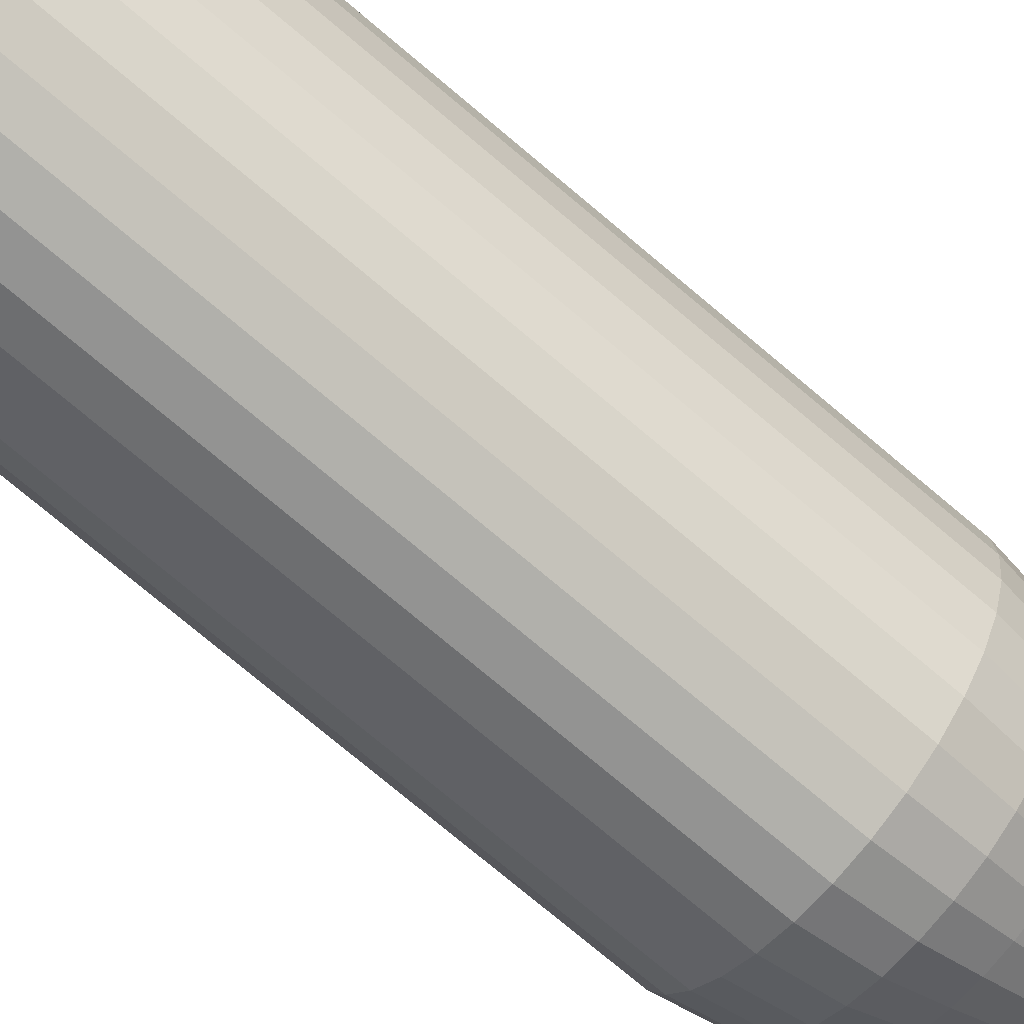
<metadata>
{"format":"obj","ext":"obj","renderer":"f3d","projection":"perspective","resolution":1024,"background":"white","views":[{"elev":-72.7,"azim":49.5,"up":"+Z"}]}
</metadata>
<code>
g default
v -0 31.77 33.65
v 0.471 31.77 33.71
v 0.9238 31.77 33.88
v 1.341 31.77 34.16
v 1.707 31.77 34.53
v 2.007 31.77 34.99
v 2.23 31.77 35.51
v 2.368 31.77 36.08
v 2.414 31.77 36.67
v 2.368 31.77 37.25
v 2.23 31.77 37.82
v 2.007 31.77 38.34
v 1.707 31.77 38.8
v 1.341 31.77 39.17
v 0.9238 31.77 39.45
v 0.471 31.77 39.63
v -0 31.77 39.68
v -0.471 31.77 39.63
v -0.9238 31.77 39.45
v -1.341 31.77 39.17
v -1.707 31.77 38.8
v -2.007 31.77 38.34
v -2.23 31.77 37.82
v -2.368 31.77 37.25
v -2.414 31.77 36.67
v -2.368 31.77 36.08
v -2.23 31.77 35.51
v -2.007 31.77 34.99
v -1.707 31.77 34.53
v -1.341 31.77 34.16
v -0.9238 31.77 33.88
v -0.471 31.77 33.71
v -0 -1e-06 30.89
v 0 1.362 30.32
v -0 0.399 30.49
v 0.7564 -1e-06 30.98
v 0.8454 1.362 30.42
v 0.8193 0.399 30.59
v 1.484 -1e-06 31.26
v 1.658 1.362 30.73
v 1.607 0.399 30.89
v 2.154 -1e-06 31.71
v 2.408 1.362 31.23
v 2.333 0.399 31.37
v 2.742 1e-06 32.31
v 3.064 1.362 31.91
v 2.97 0.399 32.02
v 3.224 2e-06 33.04
v 3.603 1.362 32.73
v 3.492 0.399 32.82
v 3.582 2e-06 33.88
v 4.004 1.362 33.66
v 3.88 0.399 33.73
v 3.803 2e-06 34.79
v 4.25 1.362 34.68
v 4.119 0.399 34.71
v 3.877 0 35.74
v 4.333 1.362 35.74
v 4.2 0.399 35.74
v 3.803 0 36.68
v 4.25 1.362 36.79
v 4.119 0.399 36.76
v 3.582 0 37.59
v 4.004 1.362 37.81
v 3.88 0.399 37.75
v 3.224 0 38.43
v 3.603 1.362 38.75
v 3.492 0.399 38.65
v 2.742 1e-06 39.16
v 3.064 1.362 39.57
v 2.97 0.399 39.45
v 2.154 3e-06 39.77
v 2.408 1.362 40.24
v 2.333 0.399 40.1
v 1.484 3e-06 40.21
v 1.658 1.362 40.74
v 1.607 0.399 40.59
v 0.7564 3e-06 40.49
v 0.8454 1.362 41.05
v 0.8193 0.399 40.89
v 0 3e-06 40.58
v 0 1.362 41.15
v 0 0.399 40.99
v -0.7564 3e-06 40.49
v -0.8454 1.362 41.05
v -0.8193 0.399 40.89
v -1.484 3e-06 40.21
v -1.658 1.362 40.74
v -1.607 0.399 40.59
v -2.154 3e-06 39.77
v -2.408 1.362 40.24
v -2.333 0.399 40.1
v -2.742 1e-06 39.16
v -3.064 1.362 39.57
v -2.97 0.399 39.45
v -3.224 0 38.43
v -3.603 1.362 38.75
v -3.492 0.399 38.65
v -3.582 0 37.59
v -4.004 1.362 37.81
v -3.88 0.399 37.75
v -3.803 0 36.68
v -4.25 1.362 36.79
v -4.119 0.399 36.76
v -3.877 0 35.74
v -4.333 1.362 35.74
v -4.2 0.399 35.74
v -3.803 2e-06 34.79
v -4.25 1.362 34.68
v -4.119 0.399 34.71
v -3.582 2e-06 33.88
v -4.004 1.362 33.66
v -3.88 0.399 33.73
v -3.224 2e-06 33.04
v -3.603 1.362 32.73
v -3.492 0.399 32.82
v -2.742 1e-06 32.31
v -3.064 1.362 31.91
v -2.97 0.399 32.02
v -2.154 -1e-06 31.71
v -2.408 1.362 31.23
v -2.333 0.399 31.37
v -1.484 -1e-06 31.26
v -1.658 1.362 30.73
v -1.607 0.399 30.89
v -0.7564 -1e-06 30.98
v -0.8454 1.362 30.42
v -0.8193 0.399 30.59
v 0.844 25.6 30.44
v -0 25.6 30.33
v 1.656 25.6 30.74
v 2.404 25.6 31.24
v 3.059 25.6 31.92
v 3.597 25.6 32.74
v 3.997 25.59 33.67
v 4.243 25.59 34.69
v 4.326 25.59 35.74
v 4.243 25.59 36.8
v 3.997 25.59 37.81
v 3.597 25.59 38.75
v 3.059 25.59 39.56
v 2.404 25.59 40.24
v 1.656 25.59 40.74
v 0.844 25.59 41.04
v -0 25.59 41.15
v -0.844 25.59 41.04
v -1.656 25.59 40.74
v -2.404 25.59 40.24
v -3.059 25.59 39.56
v -3.597 25.59 38.75
v -3.997 25.59 37.81
v -4.243 25.59 36.8
v -4.326 25.59 35.74
v -4.243 25.59 34.69
v -3.997 25.59 33.67
v -3.597 25.6 32.74
v -3.059 25.6 31.92
v -2.404 25.6 31.24
v -1.656 25.6 30.74
v -0.844 25.6 30.44
v -0 27.32 30.88
v 0 28.69 31.69
v -0 30.2 32.65
v 0.5906 30.2 32.73
v 0.7049 28.69 31.77
v 0.7948 27.32 30.98
v 1.159 30.21 32.94
v 1.383 28.69 32.03
v 1.559 27.32 31.27
v 1.682 30.21 33.29
v 2.007 28.69 32.45
v 2.263 27.32 31.74
v 2.141 30.22 33.76
v 2.555 28.69 33.01
v 2.881 27.32 32.37
v 2.517 30.22 34.33
v 3.004 28.69 33.69
v 3.388 27.32 33.14
v 2.797 30.23 34.99
v 3.338 28.69 34.48
v 3.764 27.32 34.02
v 2.969 30.23 35.7
v 3.544 28.69 35.32
v 3.996 27.32 34.98
v 3.027 30.24 36.44
v 3.613 28.69 36.2
v 4.074 27.32 35.97
v 2.969 30.24 37.18
v 3.544 28.69 37.08
v 3.996 27.32 36.96
v 2.797 30.25 37.89
v 3.338 28.69 37.93
v 3.764 27.32 37.92
v 2.517 30.25 38.54
v 3.004 28.69 38.71
v 3.388 27.32 38.8
v 2.141 30.25 39.11
v 2.555 28.69 39.4
v 2.881 27.32 39.57
v 1.682 30.25 39.58
v 2.007 28.69 39.96
v 2.263 27.32 40.2
v 1.159 30.25 39.93
v 1.383 28.69 40.38
v 1.559 27.32 40.68
v 0.5906 30.25 40.15
v 0.7049 28.69 40.63
v 0.7948 27.32 40.97
v -0 30.25 40.22
v 0 28.69 40.72
v -0 27.32 41.06
v -0.5906 30.25 40.15
v -0.7049 28.69 40.63
v -0.7948 27.32 40.97
v -1.159 30.25 39.93
v -1.383 28.69 40.38
v -1.559 27.32 40.68
v -1.682 30.25 39.58
v -2.007 28.69 39.96
v -2.263 27.32 40.2
v -2.141 30.25 39.11
v -2.555 28.69 39.4
v -2.881 27.32 39.57
v -2.517 30.25 38.54
v -3.004 28.69 38.71
v -3.388 27.32 38.8
v -2.797 30.25 37.89
v -3.338 28.69 37.93
v -3.764 27.32 37.92
v -2.969 30.24 37.18
v -3.544 28.69 37.08
v -3.996 27.32 36.96
v -3.027 30.24 36.44
v -3.613 28.69 36.2
v -4.074 27.32 35.97
v -2.969 30.23 35.7
v -3.544 28.69 35.32
v -3.996 27.32 34.98
v -2.797 30.23 34.99
v -3.338 28.69 34.48
v -3.764 27.32 34.02
v -2.517 30.22 34.33
v -3.004 28.69 33.69
v -3.388 27.32 33.14
v -2.141 30.22 33.76
v -2.555 28.69 33.01
v -2.881 27.32 32.37
v -1.682 30.21 33.29
v -2.007 28.69 32.45
v -2.263 27.32 31.74
v -1.159 30.21 32.94
v -1.383 28.69 32.03
v -1.559 27.32 31.27
v -0.5906 30.2 32.73
v -0.7049 28.69 31.77
v -0.7948 27.32 30.98
v 0.3394 36.03 34.53
v 1e-06 36.03 34.49
v 0.6658 36.03 34.66
v 0.9666 36.03 34.86
v 1.23 36.03 35.13
v 1.447 36.03 35.46
v 1.607 36.03 35.83
v 1.706 36.03 36.24
v 1.74 36.03 36.67
v 1.706 36.03 37.09
v 1.607 36.03 37.5
v 1.447 36.03 37.87
v 1.23 36.03 38.2
v 0.9666 36.03 38.47
v 0.6658 36.03 38.67
v 0.3394 36.03 38.8
v 1e-06 36.03 38.84
v -0.3394 36.03 38.8
v -0.6658 36.03 38.67
v -0.9666 36.03 38.47
v -1.23 36.03 38.2
v -1.447 36.03 37.87
v -1.607 36.03 37.5
v -1.706 36.03 37.09
v -1.74 36.03 36.67
v -1.706 36.03 36.24
v -1.607 36.03 35.83
v -1.447 36.03 35.46
v -1.23 36.03 35.13
v -0.9666 36.03 34.86
v -0.6658 36.03 34.66
v -0.3394 36.03 34.53
v 2.005 33.06 36.67
v 1.789 34.42 36.67
v 1.754 34.42 37.1
v 1.966 33.06 37.15
v -1.852 33.06 37.62
v -1.653 34.42 37.52
v -1.754 34.42 37.1
v -1.966 33.06 37.15
v 1.653 34.42 37.52
v 1.852 33.06 37.62
v -1.789 34.42 36.67
v -2.005 33.06 36.67
v 1.487 34.42 37.91
v 1.667 33.06 38.06
v -1.754 34.42 36.23
v -1.966 33.06 36.18
v 1.265 34.42 38.25
v 1.417 33.06 38.44
v -1.653 34.42 35.81
v -1.852 33.06 35.71
v 0.9938 34.42 38.52
v 1.114 33.06 38.75
v -1.487 34.42 35.42
v -1.667 33.06 35.27
v 0.6845 34.42 38.73
v 0.7671 33.06 38.98
v 0 33.06 34.16
v 0 34.42 34.43
v 0.349 34.42 34.47
v 0.3911 33.06 34.21
v -1.265 34.42 35.08
v -1.417 33.06 34.89
v 0.349 34.42 38.86
v 0.3911 33.06 39.12
v 0.6845 34.42 34.6
v 0.7671 33.06 34.35
v -0.9938 34.42 34.81
v -1.114 33.06 34.58
v 0 34.42 38.9
v 0 33.06 39.17
v 0.9938 34.42 34.81
v 1.114 33.06 34.58
v -0.6845 34.42 34.6
v -0.7671 33.06 34.35
v -0.349 34.42 38.86
v -0.3911 33.06 39.12
v 1.265 34.42 35.08
v 1.417 33.06 34.89
v -0.349 34.42 34.47
v -0.3911 33.06 34.21
v -0.6845 34.42 38.73
v -0.7671 33.06 38.98
v 1.487 34.42 35.42
v 1.667 33.06 35.27
v -0.9938 34.42 38.52
v -1.114 33.06 38.75
v 1.653 34.42 35.81
v 1.852 33.06 35.71
v -1.265 34.42 38.25
v -1.417 33.06 38.44
v 1.754 34.42 36.23
v 1.966 33.06 36.18
v -1.487 34.42 37.91
v -1.667 33.06 38.06
v 0.376 36.1 34.3
v 1e-06 36.1 34.26
v 0.7376 36.1 34.44
v 1.071 36.1 34.66
v 1.363 36.1 34.96
v 1.603 36.1 35.33
v 1.781 36.1 35.74
v 1.89 36.1 36.2
v 1.927 36.1 36.67
v 1.89 36.1 37.14
v 1.781 36.1 37.59
v 1.603 36.1 38
v 1.363 36.1 38.37
v 1.071 36.1 38.67
v 0.7376 36.1 38.89
v 0.376 36.1 39.03
v 1e-06 36.1 39.07
v -0.376 36.1 39.03
v -0.7376 36.1 38.89
v -1.071 36.1 38.67
v -1.363 36.1 38.37
v -1.603 36.1 38
v -1.781 36.1 37.59
v -1.89 36.1 37.14
v -1.927 36.1 36.67
v -1.89 36.1 36.2
v -1.781 36.1 35.74
v -1.603 36.1 35.33
v -1.363 36.1 34.96
v -1.071 36.1 34.66
v -0.7376 36.1 34.44
v -0.376 36.1 34.3
v 0.3491 36.49 34.47
v 1e-06 36.49 34.43
v 0.6848 36.49 34.6
v 0.9942 36.49 34.81
v 1.265 36.49 35.08
v 1.488 36.49 35.42
v 1.653 36.49 35.81
v 1.755 36.49 36.23
v 1.79 36.49 36.67
v 1.755 36.49 37.1
v 1.653 36.49 37.52
v 1.488 36.49 37.91
v 1.265 36.49 38.25
v 0.9942 36.49 38.53
v 0.6848 36.49 38.73
v 0.3491 36.49 38.86
v 1e-06 36.49 38.9
v -0.3491 36.49 38.86
v -0.6848 36.49 38.73
v -0.9942 36.49 38.53
v -1.265 36.49 38.25
v -1.488 36.49 37.91
v -1.653 36.49 37.52
v -1.755 36.49 37.1
v -1.79 36.49 36.67
v -1.755 36.49 36.23
v -1.653 36.49 35.81
v -1.488 36.49 35.42
v -1.265 36.49 35.08
v -0.9942 36.49 34.81
v -0.6848 36.49 34.6
v -0.3491 36.49 34.47
v 0.376 36.49 34.3
v 1e-06 36.49 34.26
v 0.7376 36.49 34.44
v 1.071 36.49 34.66
v 1.363 36.49 34.96
v 1.603 36.49 35.33
v 1.781 36.49 35.74
v 1.89 36.49 36.2
v 1.927 36.49 36.67
v 1.89 36.49 37.14
v 1.781 36.49 37.59
v 1.603 36.49 38
v 1.363 36.49 38.37
v 1.071 36.49 38.67
v 0.7376 36.49 38.89
v 0.376 36.49 39.03
v 1e-06 36.49 39.07
v -0.376 36.49 39.03
v -0.7376 36.49 38.89
v -1.071 36.49 38.67
v -1.363 36.49 38.37
v -1.603 36.49 38
v -1.781 36.49 37.59
v -1.89 36.49 37.14
v -1.927 36.49 36.67
v -1.89 36.49 36.2
v -1.781 36.49 35.74
v -1.603 36.49 35.33
v -1.363 36.49 34.96
v -1.071 36.49 34.66
v -0.7376 36.49 34.44
v -0.376 36.49 34.3
v 0.3766 36.59 34.3
v 1e-06 36.59 34.25
v 0.7387 36.59 34.44
v 1.072 36.59 34.66
v 1.365 36.59 34.96
v 1.605 36.59 35.33
v 1.783 36.59 35.74
v 1.893 36.59 36.19
v 1.93 36.59 36.67
v 1.893 36.59 37.14
v 1.783 36.59 37.59
v 1.605 36.59 38.01
v 1.365 36.59 38.37
v 1.072 36.59 38.67
v 0.7387 36.59 38.89
v 0.3766 36.59 39.03
v 1e-06 36.59 39.08
v -0.3766 36.59 39.03
v -0.7387 36.59 38.89
v -1.072 36.59 38.67
v -1.365 36.59 38.37
v -1.605 36.59 38.01
v -1.783 36.59 37.59
v -1.893 36.59 37.14
v -1.93 36.59 36.67
v -1.893 36.59 36.19
v -1.783 36.59 35.74
v -1.605 36.59 35.33
v -1.365 36.59 34.96
v -1.072 36.59 34.66
v -0.7387 36.59 34.44
v -0.3766 36.59 34.3
v 0.3766 38.91 34.3
v 0 38.91 34.25
v 0.7387 38.91 34.44
v 1.072 38.91 34.66
v 1.365 38.91 34.96
v 1.605 38.91 35.33
v 1.783 38.91 35.74
v 1.893 38.91 36.19
v 1.93 38.91 36.67
v 1.893 38.91 37.14
v 1.783 38.91 37.59
v 1.605 38.91 38.01
v 1.365 38.91 38.37
v 1.072 38.91 38.67
v 0.7387 38.91 38.89
v 0.3766 38.91 39.03
v 0 38.91 39.08
v -0.3766 38.91 39.03
v -0.7387 38.91 38.89
v -1.072 38.91 38.67
v -1.365 38.91 38.37
v -1.605 38.91 38.01
v -1.783 38.91 37.59
v -1.893 38.91 37.14
v -1.93 38.91 36.67
v -1.893 38.91 36.19
v -1.783 38.91 35.74
v -1.605 38.91 35.33
v -1.365 38.91 34.96
v -1.072 38.91 34.66
v -0.7387 38.91 34.44
v -0.3766 38.91 34.3
v 0 -0.06097 35.74
v 0 39 36.67
g bottle1 group1
f 127 160 130 34
f 40 131 132 43
f 43 132 133 46
f 46 133 134 49
f 49 134 135 52
f 52 135 136 55
f 55 136 137 58
f 58 137 138 61
f 61 138 139 64
f 64 139 140 67
f 67 140 141 70
f 70 141 142 73
f 73 142 143 76
f 76 143 144 79
f 79 144 145 82
f 82 145 146 85
f 85 146 147 88
f 88 147 148 91
f 91 148 149 94
f 94 149 150 97
f 97 150 151 100
f 100 151 152 103
f 103 152 153 106
f 106 153 154 109
f 109 154 155 112
f 112 155 156 115
f 115 156 157 118
f 118 157 158 121
f 121 158 159 124
f 124 159 160 127
f 291 290 265 266
f 37 129 131 40
f 34 130 129 37
f 34 37 38 35
f 35 38 36 33
f 37 40 41 38
f 38 41 39 36
f 40 43 44 41
f 41 44 42 39
f 43 46 47 44
f 44 47 45 42
f 46 49 50 47
f 47 50 48 45
f 49 52 53 50
f 50 53 51 48
f 52 55 56 53
f 53 56 54 51
f 55 58 59 56
f 56 59 57 54
f 58 61 62 59
f 59 62 60 57
f 61 64 65 62
f 62 65 63 60
f 64 67 68 65
f 65 68 66 63
f 67 70 71 68
f 68 71 69 66
f 70 73 74 71
f 71 74 72 69
f 73 76 77 74
f 74 77 75 72
f 76 79 80 77
f 77 80 78 75
f 79 82 83 80
f 80 83 81 78
f 82 85 86 83
f 83 86 84 81
f 85 88 89 86
f 86 89 87 84
f 88 91 92 89
f 89 92 90 87
f 91 94 95 92
f 92 95 93 90
f 94 97 98 95
f 95 98 96 93
f 97 100 101 98
f 98 101 99 96
f 100 103 104 101
f 101 104 102 99
f 103 106 107 104
f 104 107 105 102
f 106 109 110 107
f 107 110 108 105
f 109 112 113 110
f 110 113 111 108
f 112 115 116 113
f 113 116 114 111
f 115 118 119 116
f 116 119 117 114
f 118 121 122 119
f 119 122 120 117
f 121 124 125 122
f 122 125 123 120
f 124 127 128 125
f 125 128 126 123
f 127 34 35 128
f 128 35 33 126
f 161 166 129 130
f 166 169 131 129
f 169 172 132 131
f 172 175 133 132
f 175 178 134 133
f 178 181 135 134
f 181 184 136 135
f 184 187 137 136
f 187 190 138 137
f 190 193 139 138
f 193 196 140 139
f 196 199 141 140
f 199 202 142 141
f 202 205 143 142
f 205 208 144 143
f 208 211 145 144
f 211 214 146 145
f 214 217 147 146
f 217 220 148 147
f 220 223 149 148
f 223 226 150 149
f 226 229 151 150
f 229 232 152 151
f 232 235 153 152
f 235 238 154 153
f 238 241 155 154
f 241 244 156 155
f 244 247 157 156
f 247 250 158 157
f 250 253 159 158
f 253 256 160 159
f 256 161 130 160
f 32 1 163 254
f 254 163 162 255
f 255 162 161 256
f 31 32 254 251
f 251 254 255 252
f 252 255 256 253
f 30 31 251 248
f 248 251 252 249
f 249 252 253 250
f 29 30 248 245
f 245 248 249 246
f 246 249 250 247
f 28 29 245 242
f 242 245 246 243
f 243 246 247 244
f 27 28 242 239
f 239 242 243 240
f 240 243 244 241
f 26 27 239 236
f 236 239 240 237
f 237 240 241 238
f 25 26 236 233
f 233 236 237 234
f 234 237 238 235
f 24 25 233 230
f 230 233 234 231
f 231 234 235 232
f 23 24 230 227
f 227 230 231 228
f 228 231 232 229
f 22 23 227 224
f 224 227 228 225
f 225 228 229 226
f 21 22 224 221
f 221 224 225 222
f 222 225 226 223
f 20 21 221 218
f 218 221 222 219
f 219 222 223 220
f 19 20 218 215
f 215 218 219 216
f 216 219 220 217
f 18 19 215 212
f 212 215 216 213
f 213 216 217 214
f 17 18 212 209
f 209 212 213 210
f 210 213 214 211
f 16 17 209 206
f 206 209 210 207
f 207 210 211 208
f 15 16 206 203
f 203 206 207 204
f 204 207 208 205
f 14 15 203 200
f 200 203 204 201
f 201 204 205 202
f 13 14 200 197
f 197 200 201 198
f 198 201 202 199
f 12 13 197 194
f 194 197 198 195
f 195 198 199 196
f 11 12 194 191
f 191 194 195 192
f 192 195 196 193
f 10 11 191 188
f 188 191 192 189
f 189 192 193 190
f 9 10 188 185
f 185 188 189 186
f 186 189 190 187
f 8 9 185 182
f 182 185 186 183
f 183 186 187 184
f 7 8 182 179
f 179 182 183 180
f 180 183 184 181
f 6 7 179 176
f 176 179 180 177
f 177 180 181 178
f 5 6 176 173
f 173 176 177 174
f 174 177 178 175
f 4 5 173 170
f 170 173 174 171
f 171 174 175 172
f 3 4 170 167
f 167 170 171 168
f 168 171 172 169
f 2 3 167 164
f 164 167 168 165
f 165 168 169 166
f 1 2 164 163
f 163 164 165 162
f 162 165 166 161
f 278 277 373 374
f 295 294 279 280
f 297 291 266 267
f 299 295 280 281
f 301 297 267 268
f 303 299 281 282
f 305 301 268 269
f 307 303 282 283
f 309 305 269 270
f 311 307 283 284
f 313 309 270 271
f 317 316 258 257
f 319 311 284 285
f 321 313 271 272
f 323 317 257 259
f 325 319 285 286
f 327 321 272 273
f 329 323 259 260
f 331 325 286 287
f 333 327 273 274
f 335 329 260 261
f 337 331 287 288
f 339 333 274 275
f 341 335 261 262
f 316 337 288 258
f 343 339 275 276
f 345 341 262 263
f 347 343 276 277
f 349 345 263 264
f 351 347 277 278
f 290 349 264 265
f 294 351 278 279
f 23 22 352 293
f 293 352 351 294
f 9 8 350 289
f 289 350 349 290
f 22 21 348 352
f 352 348 347 351
f 8 7 346 350
f 350 346 345 349
f 21 20 344 348
f 348 344 343 347
f 7 6 342 346
f 346 342 341 345
f 20 19 340 344
f 344 340 339 343
f 1 32 338 315
f 315 338 337 316
f 6 5 336 342
f 342 336 335 341
f 19 18 334 340
f 340 334 333 339
f 32 31 332 338
f 338 332 331 337
f 5 4 330 336
f 336 330 329 335
f 18 17 328 334
f 334 328 327 333
f 31 30 326 332
f 332 326 325 331
f 4 3 324 330
f 330 324 323 329
f 17 16 322 328
f 328 322 321 327
f 30 29 320 326
f 326 320 319 325
f 3 2 318 324
f 324 318 317 323
f 16 15 314 322
f 322 314 313 321
f 29 28 312 320
f 320 312 311 319
f 2 1 315 318
f 318 315 316 317
f 15 14 310 314
f 314 310 309 313
f 28 27 308 312
f 312 308 307 311
f 14 13 306 310
f 310 306 305 309
f 27 26 304 308
f 308 304 303 307
f 13 12 302 306
f 306 302 301 305
f 26 25 300 304
f 304 300 299 303
f 12 11 298 302
f 302 298 297 301
f 25 24 296 300
f 300 296 295 299
f 11 10 292 298
f 298 292 291 297
f 24 23 293 296
f 296 293 294 295
f 10 9 289 292
f 292 289 290 291
f 365 364 428 429
f 265 264 360 361
f 279 278 374 375
f 266 265 361 362
f 280 279 375 376
f 267 266 362 363
f 281 280 376 377
f 268 267 363 364
f 282 281 377 378
f 269 268 364 365
f 283 282 378 379
f 270 269 365 366
f 284 283 379 380
f 271 270 366 367
f 257 258 354 353
f 285 284 380 381
f 272 271 367 368
f 259 257 353 355
f 286 285 381 382
f 273 272 368 369
f 260 259 355 356
f 287 286 382 383
f 274 273 369 370
f 261 260 356 357
f 288 287 383 384
f 275 274 370 371
f 262 261 357 358
f 258 288 384 354
f 276 275 371 372
f 263 262 358 359
f 277 276 372 373
f 264 263 359 360
f 396 395 459 460
f 379 378 442 443
f 366 365 429 430
f 380 379 443 444
f 367 366 430 431
f 353 354 418 417
f 381 380 444 445
f 368 367 431 432
f 355 353 417 419
f 382 381 445 446
f 369 368 432 433
f 356 355 419 420
f 383 382 446 447
f 370 369 433 434
f 357 356 420 421
f 384 383 447 448
f 371 370 434 435
f 358 357 421 422
f 354 384 448 418
f 372 371 435 436
f 359 358 422 423
f 373 372 436 437
f 360 359 423 424
f 374 373 437 438
f 361 360 424 425
f 375 374 438 439
f 362 361 425 426
f 376 375 439 440
f 363 362 426 427
f 377 376 440 441
f 364 363 427 428
f 378 377 441 442
f 386 385 417 418
f 385 387 419 417
f 387 388 420 419
f 388 389 421 420
f 389 390 422 421
f 390 391 423 422
f 391 392 424 423
f 392 393 425 424
f 393 394 426 425
f 394 395 427 426
f 395 396 428 427
f 396 397 429 428
f 397 398 430 429
f 398 399 431 430
f 399 400 432 431
f 400 401 433 432
f 401 402 434 433
f 402 403 435 434
f 403 404 436 435
f 404 405 437 436
f 405 406 438 437
f 406 407 439 438
f 407 408 440 439
f 408 409 441 440
f 409 410 442 441
f 410 411 443 442
f 411 412 444 443
f 412 413 445 444
f 413 414 446 445
f 414 415 447 446
f 415 416 448 447
f 416 386 418 448
f 463 462 494 495
f 410 409 473 474
f 397 396 460 461
f 411 410 474 475
f 398 397 461 462
f 412 411 475 476
f 399 398 462 463
f 385 386 450 449
f 413 412 476 477
f 400 399 463 464
f 387 385 449 451
f 414 413 477 478
f 401 400 464 465
f 388 387 451 452
f 415 414 478 479
f 402 401 465 466
f 389 388 452 453
f 416 415 479 480
f 403 402 466 467
f 390 389 453 454
f 386 416 480 450
f 404 403 467 468
f 391 390 454 455
f 405 404 468 469
f 392 391 455 456
f 406 405 469 470
f 393 392 456 457
f 407 406 470 471
f 394 393 457 458
f 408 407 471 472
f 395 394 458 459
f 409 408 472 473
f 449 450 482 481
f 477 476 508 509
f 464 463 495 496
f 451 449 481 483
f 478 477 509 510
f 465 464 496 497
f 452 451 483 484
f 479 478 510 511
f 466 465 497 498
f 453 452 484 485
f 480 479 511 512
f 467 466 498 499
f 454 453 485 486
f 450 480 512 482
f 468 467 499 500
f 455 454 486 487
f 469 468 500 501
f 456 455 487 488
f 470 469 501 502
f 457 456 488 489
f 471 470 502 503
f 458 457 489 490
f 472 471 503 504
f 459 458 490 491
f 473 472 504 505
f 460 459 491 492
f 474 473 505 506
f 461 460 492 493
f 475 474 506 507
f 462 461 493 494
f 476 475 507 508
f 33 36 513
f 36 39 513
f 39 42 513
f 42 45 513
f 45 48 513
f 48 51 513
f 51 54 513
f 54 57 513
f 57 60 513
f 60 63 513
f 63 66 513
f 66 69 513
f 69 72 513
f 72 75 513
f 75 78 513
f 78 81 513
f 81 84 513
f 84 87 513
f 87 90 513
f 90 93 513
f 93 96 513
f 96 99 513
f 99 102 513
f 102 105 513
f 105 108 513
f 108 111 513
f 111 114 513
f 114 117 513
f 117 120 513
f 120 123 513
f 123 126 513
f 126 33 513
f 481 482 514
f 482 512 514
f 512 511 514
f 511 510 514
f 510 509 514
f 509 508 514
f 508 507 514
f 507 506 514
f 506 505 514
f 505 504 514
f 504 503 514
f 503 502 514
f 502 501 514
f 501 500 514
f 500 499 514
f 499 498 514
f 498 497 514
f 497 496 514
f 496 495 514
f 495 494 514
f 494 493 514
f 493 492 514
f 492 491 514
f 491 490 514
f 490 489 514
f 489 488 514
f 488 487 514
f 487 486 514
f 486 485 514
f 485 484 514
f 484 483 514
f 483 481 514

</code>
